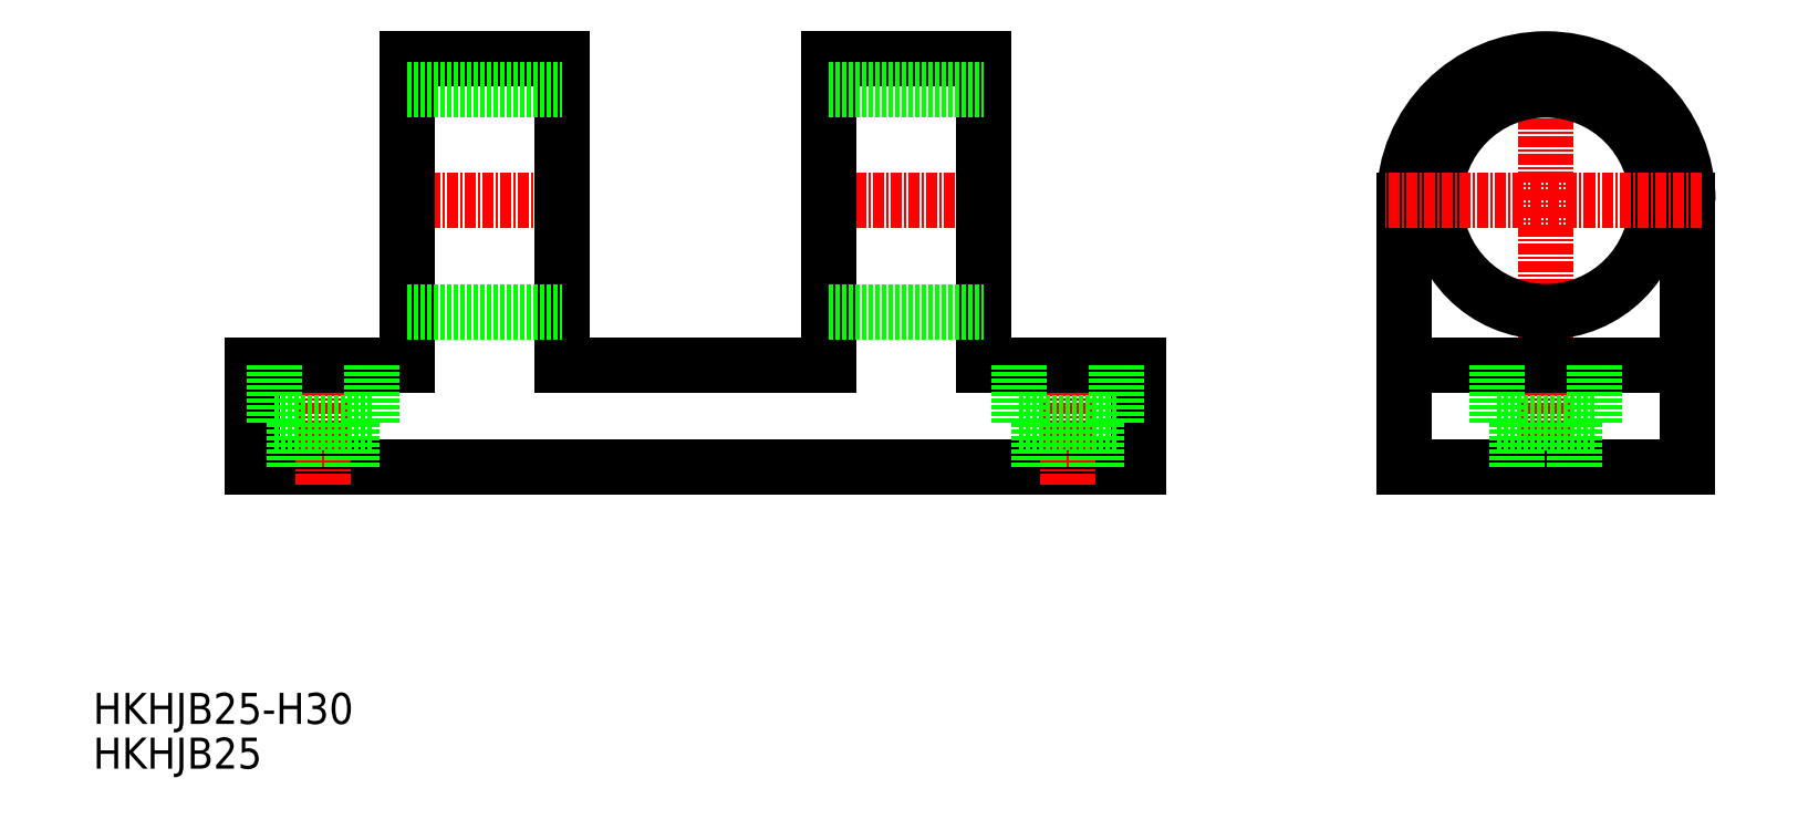
<metadata>
{"format":"dxf","ext":"dxf","renderer":"ezdxf+matplotlib","layout":"modelspace","background":"white","min_lineweight":24,"dpi":150}
</metadata>
<code>
0
SECTION
2
ENTITIES
0
TEXT
8
0
10
6.339
20
4.534
30
0
40
3.5
1
HKHJB25
0
TEXT
8
0
10
6.339
20
9.578
30
0
40
3.5
1
HKHJB25-H30
0
LINE
8
CENTER
10
88.25
20
68.56
30
0
11
108.3
21
68.56
31
0
0
LINE
8
0
10
106.8
20
84.56
30
0
11
89.25
21
84.56
31
0
0
LINE
8
0
10
124.3
20
38.56
30
0
11
24.25
21
38.56
31
0
0
LINE
8
0
10
24.25
20
38.56
30
0
11
24.25
21
50.06
31
0
0
LINE
8
CENTER
10
32.25
20
36.56
30
0
11
32.25
21
51.89
31
0
0
LINE
8
0
10
59.25
20
84.56
30
0
11
41.75
21
84.56
31
0
0
LINE
8
CENTER
10
40.25
20
68.56
30
0
11
60.25
21
68.56
31
0
0
LINE
8
0
10
41.75
20
50.06
30
0
11
24.25
21
50.06
31
0
0
LINE
8
0
10
41.75
20
84.56
30
0
11
41.75
21
50.06
31
0
0
LINE
8
0
10
89.25
20
50.06
30
0
11
59.25
21
50.06
31
0
0
LINE
8
0
10
124.3
20
38.56
30
0
11
124.3
21
50.06
31
0
0
LINE
8
CENTER
10
116.3
20
36.56
30
0
11
116.3
21
52.1
31
0
0
LINE
8
0
10
154.2
20
38.56
30
0
11
154.2
21
68.56
31
0
0
LINE
8
CENTER
10
170.2
20
36.56
30
0
11
170.2
21
85.25
31
0
0
LINE
8
0
10
186.2
20
38.56
30
0
11
186.2
21
68.56
31
0
0
LINE
8
0
10
154.2
20
38.56
30
0
11
186.2
21
38.56
31
0
0
LINE
8
0
10
154.2
20
50.06
30
0
11
186.2
21
50.06
31
0
0
CIRCLE
8
0
10
170.2
20
68.56
30
0
40
12.5
0
ARC
8
0
10
170.2
20
68.56
30
0
40
16
50
0
51
180
0
LINE
8
CENTER
10
187.7
20
68.56
30
0
11
152
21
68.56
31
0
0
LINE
8
0
10
124.3
20
50.06
30
0
11
106.8
21
50.06
31
0
0
LINE
8
0
10
106.8
20
84.56
30
0
11
106.8
21
50.06
31
0
0
LINE
8
0
10
110.8
20
43.56
30
0
11
121.8
21
43.56
31
0
0
LINE
8
0
10
113
20
43.56
30
0
11
113
21
38.56
31
0
0
LINE
8
0
10
110.8
20
50.06
30
0
11
110.8
21
43.56
31
0
0
LINE
8
0
10
119.5
20
43.56
30
0
11
119.5
21
38.56
31
0
0
LINE
8
0
10
121.8
20
50.06
30
0
11
121.8
21
43.56
31
0
0
LINE
8
0
10
164.7
20
43.56
30
0
11
175.7
21
43.56
31
0
0
LINE
8
0
10
166.9
20
43.56
30
0
11
166.9
21
38.56
31
0
0
LINE
8
0
10
164.7
20
50.06
30
0
11
164.7
21
43.56
31
0
0
LINE
8
0
10
173.4
20
43.56
30
0
11
173.4
21
38.56
31
0
0
LINE
8
0
10
175.7
20
50.06
30
0
11
175.7
21
43.56
31
0
0
LINE
8
0
10
26.75
20
43.56
30
0
11
37.75
21
43.56
31
0
0
LINE
8
0
10
29
20
43.56
30
0
11
29
21
38.56
31
0
0
LINE
8
0
10
26.75
20
50.06
30
0
11
26.75
21
43.56
31
0
0
LINE
8
0
10
35.5
20
43.56
30
0
11
35.5
21
38.56
31
0
0
LINE
8
0
10
37.75
20
50.06
30
0
11
37.75
21
43.56
31
0
0
LINE
8
0
10
89.25
20
84.56
30
0
11
89.25
21
50.06
31
0
0
LINE
8
0
10
59.25
20
84.56
30
0
11
59.25
21
50.06
31
0
0
LINE
8
0
10
41.75
20
81.06
30
0
11
59.25
21
81.06
31
0
0
LINE
8
0
10
41.75
20
56.06
30
0
11
59.25
21
56.06
31
0
0
LINE
8
0
10
89.25
20
56.06
30
0
11
106.8
21
56.06
31
0
0
LINE
8
0
10
89.25
20
81.06
30
0
11
106.8
21
81.06
31
0
0
ENDSEC
0
EOF

</code>
